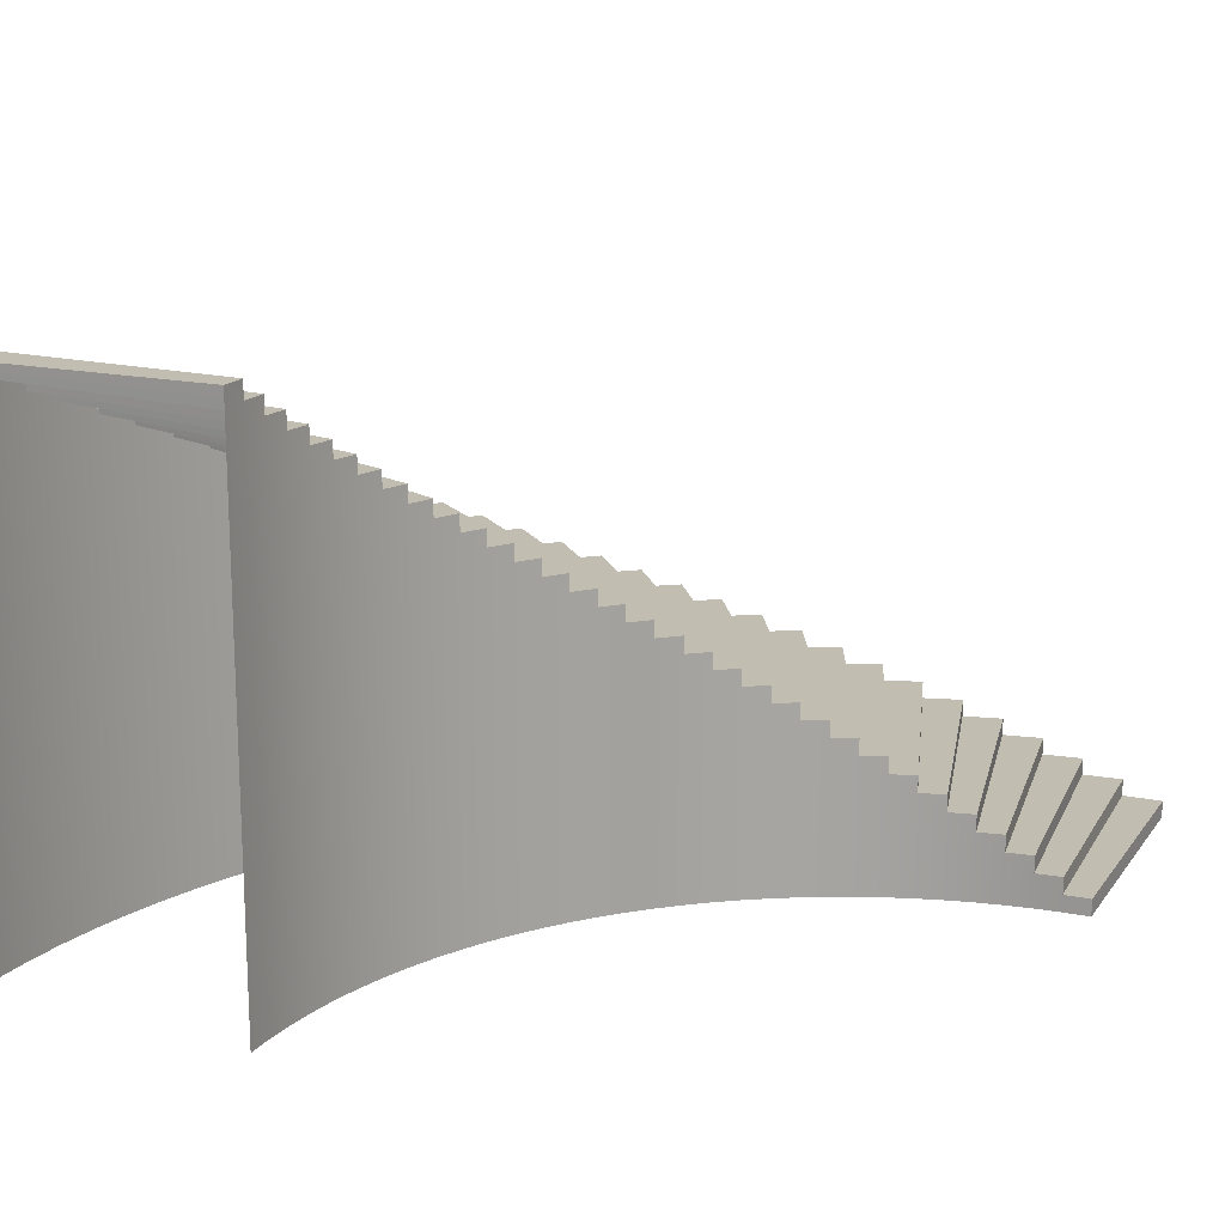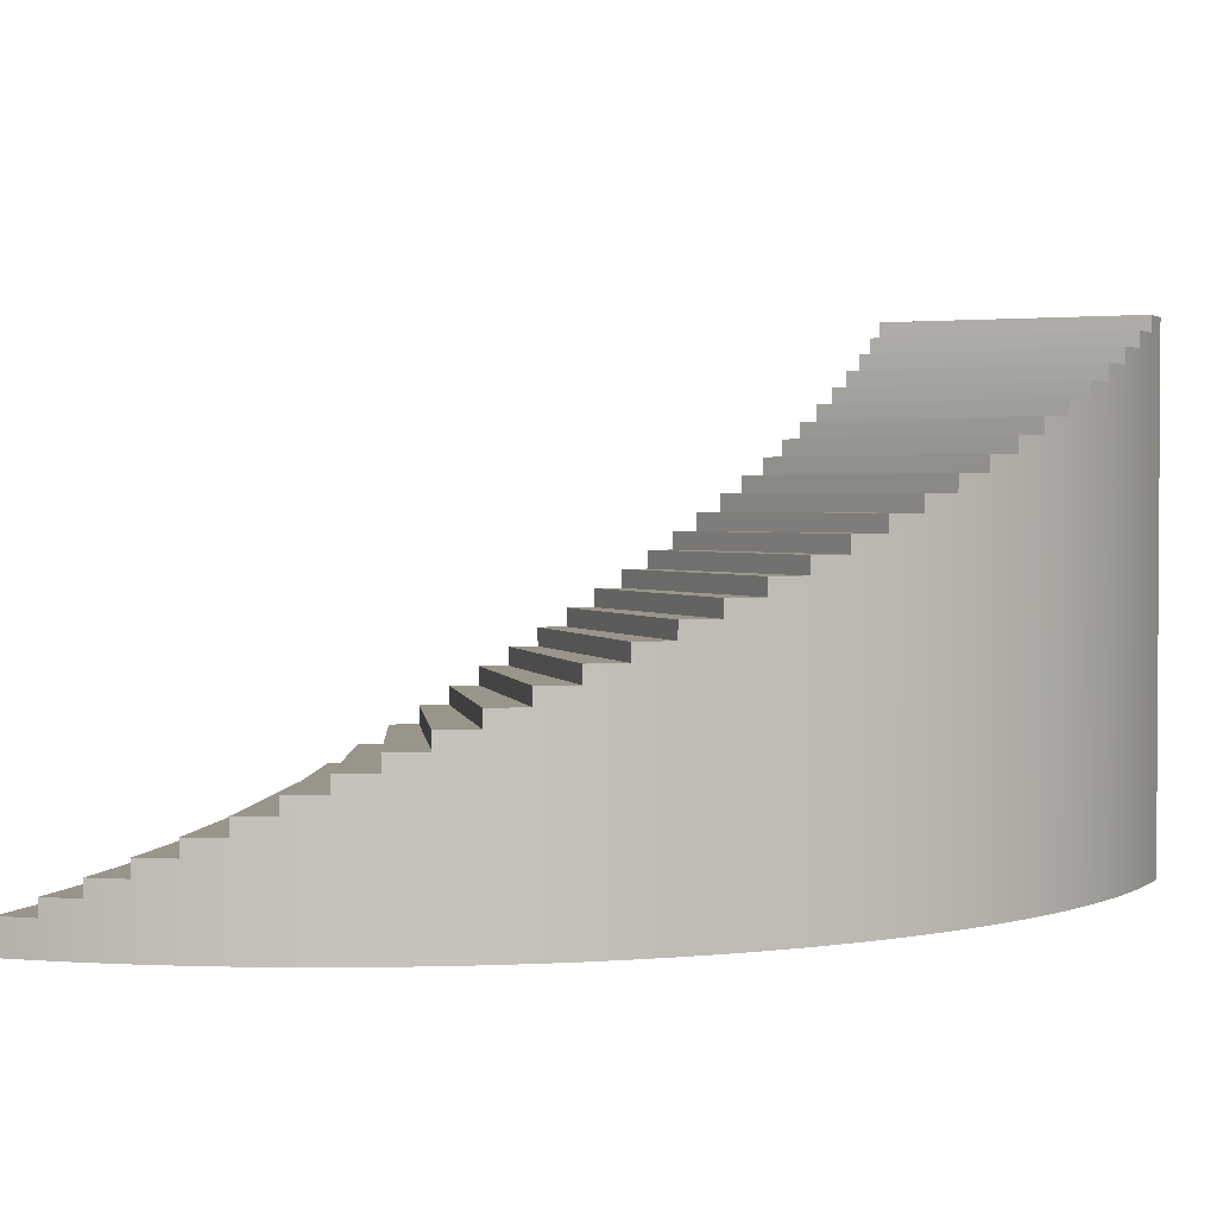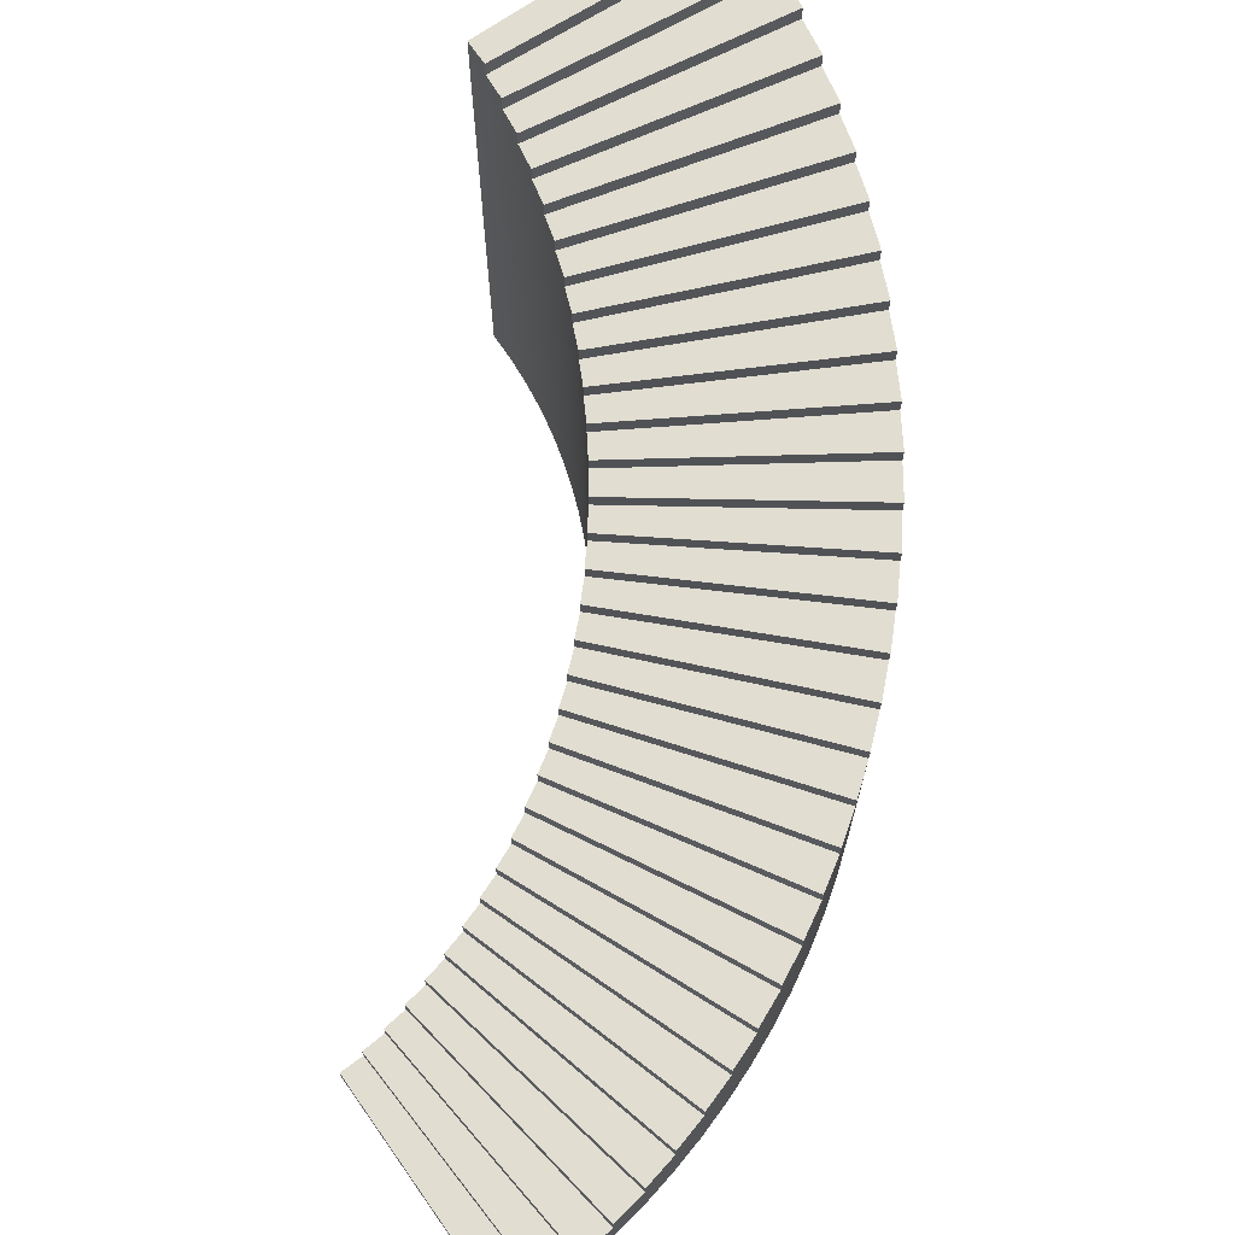
<metadata>
{"format":"obj","ext":"obj","renderer":"f3d","projection":"perspective","resolution":1024,"background":"white","views":[{"elev":16.7,"azim":113.8,"up":"+Y"},{"elev":2.2,"azim":-67.9,"up":"+Y"},{"elev":68.9,"azim":-125.4,"up":"+Y"}]}
</metadata>
<code>
g pb_Mesh168868
v 0 0.25 0
v -4 0.25 0
v -4 0 0
v 0 0 0
v 0.009636 0.25 0.3925
v -3.986 0.25 0.5888
v 0 0.25 0
v -4 0.25 0
v 0.009636 0.5 0.3925
v -3.986 0.5 0.5888
v -3.986 0.25 0.5888
v 0.009636 0.25 0.3925
v 0.03852 0.5 0.7841
v -3.942 0.5 1.176
v 0.009636 0.5 0.3925
v -3.986 0.5 0.5888
v 0.03852 0.75 0.7841
v -3.942 0.75 1.176
v -3.942 0.5 1.176
v 0.03852 0.5 0.7841
v 0.08659 0.75 1.174
v -3.87 0.75 1.761
v 0.03852 0.75 0.7841
v -3.942 0.75 1.176
v 0.08659 1 1.174
v -3.87 1 1.761
v -3.87 0.75 1.761
v 0.08659 0.75 1.174
v 0.1537 1 1.561
v -3.769 1 2.341
v 0.08659 1 1.174
v -3.87 1 1.761
v 0.1537 1.25 1.561
v -3.769 1.25 2.341
v -3.769 1 2.341
v 0.1537 1 1.561
v 0.2397 1.25 1.944
v -3.64 1.25 2.916
v 0.1537 1.25 1.561
v -3.769 1.25 2.341
v 0.2397 1.5 1.944
v -3.64 1.5 2.916
v -3.64 1.25 2.916
v 0.2397 1.25 1.944
v 0.3445 1.5 2.322
v -3.483 1.5 3.483
v 0.2397 1.5 1.944
v -3.64 1.5 2.916
v 0.3445 1.75 2.322
v -3.483 1.75 3.483
v -3.483 1.5 3.483
v 0.3445 1.5 2.322
v 0.4676 1.75 2.695
v -3.299 1.75 4.043
v 0.3445 1.75 2.322
v -3.483 1.75 3.483
v 0.4676 2 2.695
v -3.299 2 4.043
v -3.299 1.75 4.043
v 0.4676 1.75 2.695
v 0.609 2 3.061
v -3.087 2 4.592
v 0.4676 2 2.695
v -3.299 2 4.043
v 0.609 2.25 3.061
v -3.087 2.25 4.592
v -3.087 2 4.592
v 0.609 2 3.061
v 0.7681 2.25 3.42
v -2.848 2.25 5.131
v 0.609 2.25 3.061
v -3.087 2.25 4.592
v 0.7681 2.5 3.42
v -2.848 2.5 5.131
v -2.848 2.25 5.131
v 0.7681 2.25 3.42
v 0.9446 2.5 3.771
v -2.583 2.5 5.657
v 0.7681 2.5 3.42
v -2.848 2.5 5.131
v 0.9446 2.75 3.771
v -2.583 2.75 5.657
v -2.583 2.5 5.657
v 0.9446 2.5 3.771
v 1.138 2.75 4.113
v -2.293 2.75 6.169
v 0.9446 2.75 3.771
v -2.583 2.75 5.657
v 1.138 3 4.113
v -2.293 3 6.169
v -2.293 2.75 6.169
v 1.138 2.75 4.113
v 1.348 3 4.445
v -1.978 3 6.667
v 1.138 3 4.113
v -2.293 3 6.169
v 1.348 3.25 4.445
v -1.978 3.25 6.667
v -1.978 3 6.667
v 1.348 3 4.445
v 1.574 3.25 4.766
v -1.638 3.25 7.148
v 1.348 3.25 4.445
v -1.978 3.25 6.667
v 1.574 3.5 4.766
v -1.638 3.5 7.148
v -1.638 3.25 7.148
v 1.574 3.25 4.766
v 1.816 3.5 5.075
v -1.276 3.5 7.613
v 1.574 3.5 4.766
v -1.638 3.5 7.148
v 1.816 3.75 5.075
v -1.276 3.75 7.613
v -1.276 3.5 7.613
v 1.816 3.5 5.075
v 2.072 3.75 5.372
v -0.8914 3.75 8.059
v 1.816 3.75 5.075
v -1.276 3.75 7.613
v 2.072 4 5.372
v -0.8914 4 8.059
v -0.8914 3.75 8.059
v 2.072 3.75 5.372
v 2.343 4 5.657
v -0.4853 4 8.485
v 2.072 4 5.372
v -0.8914 4 8.059
v 2.343 4.25 5.657
v -0.4853 4.25 8.485
v -0.4853 4 8.485
v 2.343 4 5.657
v 2.628 4.25 5.928
v -0.05871 4.25 8.891
v 2.343 4.25 5.657
v -0.4853 4.25 8.485
v 2.628 4.5 5.928
v -0.05871 4.5 8.891
v -0.05871 4.25 8.891
v 2.628 4.25 5.928
v 2.925 4.5 6.184
v 0.3873 4.5 9.276
v 2.628 4.5 5.928
v -0.05871 4.5 8.891
v 2.925 4.75 6.184
v 0.3873 4.75 9.276
v 0.3873 4.5 9.276
v 2.925 4.5 6.184
v 3.234 4.75 6.426
v 0.8516 4.75 9.638
v 2.925 4.75 6.184
v 0.3873 4.75 9.276
v 3.234 5 6.426
v 0.8516 5 9.638
v 0.8516 4.75 9.638
v 3.234 4.75 6.426
v 3.555 5 6.652
v 1.333 5 9.978
v 3.234 5 6.426
v 0.8516 5 9.638
v 3.555 5.25 6.652
v 1.333 5.25 9.978
v 1.333 5 9.978
v 3.555 5 6.652
v 3.887 5.25 6.862
v 1.831 5.25 10.29
v 3.555 5.25 6.652
v 1.333 5.25 9.978
v 3.887 5.5 6.862
v 1.831 5.5 10.29
v 1.831 5.25 10.29
v 3.887 5.25 6.862
v 4.229 5.5 7.055
v 2.343 5.5 10.58
v 3.887 5.5 6.862
v 1.831 5.5 10.29
v 4.229 5.75 7.055
v 2.343 5.75 10.58
v 2.343 5.5 10.58
v 4.229 5.5 7.055
v 4.58 5.75 7.232
v 2.869 5.75 10.85
v 4.229 5.75 7.055
v 2.343 5.75 10.58
v 4.58 6 7.232
v 2.869 6 10.85
v 2.869 5.75 10.85
v 4.58 5.75 7.232
v 4.939 6 7.391
v 3.408 6 11.09
v 4.58 6 7.232
v 2.869 6 10.85
v 4.939 6.25 7.391
v 3.408 6.25 11.09
v 3.408 6 11.09
v 4.939 6 7.391
v 5.305 6.25 7.532
v 3.957 6.25 11.3
v 4.939 6.25 7.391
v 3.408 6.25 11.09
v 5.305 6.5 7.532
v 3.957 6.5 11.3
v 3.957 6.25 11.3
v 5.305 6.25 7.532
v 5.678 6.5 7.656
v 4.517 6.5 11.48
v 5.305 6.5 7.532
v 3.957 6.5 11.3
v 5.678 6.75 7.656
v 4.517 6.75 11.48
v 4.517 6.5 11.48
v 5.678 6.5 7.656
v 6.056 6.75 7.76
v 5.084 6.75 11.64
v 5.678 6.75 7.656
v 4.517 6.75 11.48
v 6.056 7 7.76
v 5.084 7 11.64
v 5.084 6.75 11.64
v 6.056 6.75 7.76
v 6.439 7 7.846
v 5.659 7 11.77
v 6.056 7 7.76
v 5.084 7 11.64
v 6.439 7.25 7.846
v 5.659 7.25 11.77
v 5.659 7 11.77
v 6.439 7 7.846
v 6.826 7.25 7.913
v 6.239 7.25 11.87
v 6.439 7.25 7.846
v 5.659 7.25 11.77
v 6.826 7.5 7.913
v 6.239 7.5 11.87
v 6.239 7.25 11.87
v 6.826 7.25 7.913
v 7.216 7.5 7.961
v 6.824 7.5 11.94
v 6.826 7.5 7.913
v 6.239 7.5 11.87
v 7.216 7.75 7.961
v 6.824 7.75 11.94
v 6.824 7.5 11.94
v 7.216 7.5 7.961
v 7.607 7.75 7.99
v 7.411 7.75 11.99
v 7.216 7.75 7.961
v 6.824 7.75 11.94
v 7.607 8 7.99
v 7.411 8 11.99
v 7.411 7.75 11.99
v 7.607 7.75 7.99
v 8 8 8
v 8 8 12
v 7.607 8 7.99
v 7.411 8 11.99
v 0.009636 0 0.3925
v 0.009636 0.25 0.3925
v 0 0.25 0
v 0 0 0
v 0.03852 0 0.7841
v 0.03852 0.5 0.7841
v 0.009636 0.25 0.3925
v 0.009636 0 0.3925
v 0.009636 0.5 0.3925
v 0.08659 0 1.174
v 0.08659 0.75 1.174
v 0.03852 0.5 0.7841
v 0.03852 0 0.7841
v 0.03852 0.75 0.7841
v 0.1537 0 1.561
v 0.1537 1 1.561
v 0.08659 0.75 1.174
v 0.08659 0 1.174
v 0.08659 1 1.174
v 0.2397 0 1.944
v 0.2397 1.25 1.944
v 0.1537 1 1.561
v 0.1537 0 1.561
v 0.1537 1.25 1.561
v 0.3445 0 2.322
v 0.3445 1.5 2.322
v 0.2397 1.25 1.944
v 0.2397 0 1.944
v 0.2397 1.5 1.944
v 0.4676 0 2.695
v 0.4676 1.75 2.695
v 0.3445 1.5 2.322
v 0.3445 0 2.322
v 0.3445 1.75 2.322
v 0.609 0 3.061
v 0.609 2 3.061
v 0.4676 1.75 2.695
v 0.4676 0 2.695
v 0.4676 2 2.695
v 0.7681 0 3.42
v 0.7681 2.25 3.42
v 0.609 2 3.061
v 0.609 0 3.061
v 0.609 2.25 3.061
v 0.9446 0 3.771
v 0.9446 2.5 3.771
v 0.7681 2.25 3.42
v 0.7681 0 3.42
v 0.7681 2.5 3.42
v 1.138 0 4.113
v 1.138 2.75 4.113
v 0.9446 2.5 3.771
v 0.9446 0 3.771
v 0.9446 2.75 3.771
v 1.348 0 4.445
v 1.348 3 4.445
v 1.138 2.75 4.113
v 1.138 0 4.113
v 1.138 3 4.113
v 1.574 0 4.766
v 1.574 3.25 4.766
v 1.348 3 4.445
v 1.348 0 4.445
v 1.348 3.25 4.445
v 1.816 0 5.075
v 1.816 3.5 5.075
v 1.574 3.25 4.766
v 1.574 0 4.766
v 1.574 3.5 4.766
v 2.072 0 5.372
v 2.072 3.75 5.372
v 1.816 3.5 5.075
v 1.816 0 5.075
v 1.816 3.75 5.075
v 2.343 0 5.657
v 2.343 4 5.657
v 2.072 3.75 5.372
v 2.072 0 5.372
v 2.072 4 5.372
v 2.628 0 5.928
v 2.628 4.25 5.928
v 2.343 4 5.657
v 2.343 0 5.657
v 2.343 4.25 5.657
v 2.925 0 6.184
v 2.925 4.5 6.184
v 2.628 4.25 5.928
v 2.628 0 5.928
v 2.628 4.5 5.928
v 3.234 0 6.426
v 3.234 4.75 6.426
v 2.925 4.5 6.184
v 2.925 0 6.184
v 2.925 4.75 6.184
v 3.555 0 6.652
v 3.555 5 6.652
v 3.234 4.75 6.426
v 3.234 0 6.426
v 3.234 5 6.426
v 3.887 0 6.862
v 3.887 5.25 6.862
v 3.555 5 6.652
v 3.555 0 6.652
v 3.555 5.25 6.652
v 4.229 0 7.055
v 4.229 5.5 7.055
v 3.887 5.25 6.862
v 3.887 0 6.862
v 3.887 5.5 6.862
v 4.58 0 7.232
v 4.58 5.75 7.232
v 4.229 5.5 7.055
v 4.229 0 7.055
v 4.229 5.75 7.055
v 4.939 0 7.391
v 4.939 6 7.391
v 4.58 5.75 7.232
v 4.58 0 7.232
v 4.58 6 7.232
v 5.305 0 7.532
v 5.305 6.25 7.532
v 4.939 6 7.391
v 4.939 0 7.391
v 4.939 6.25 7.391
v 5.678 0 7.656
v 5.678 6.5 7.656
v 5.305 6.25 7.532
v 5.305 0 7.532
v 5.305 6.5 7.532
v 6.056 0 7.76
v 6.056 6.75 7.76
v 5.678 6.5 7.656
v 5.678 0 7.656
v 5.678 6.75 7.656
v 6.439 0 7.846
v 6.439 7 7.846
v 6.056 6.75 7.76
v 6.056 0 7.76
v 6.056 7 7.76
v 6.826 0 7.913
v 6.826 7.25 7.913
v 6.439 7 7.846
v 6.439 0 7.846
v 6.439 7.25 7.846
v 7.216 0 7.961
v 7.216 7.5 7.961
v 6.826 7.25 7.913
v 6.826 0 7.913
v 6.826 7.5 7.913
v 7.607 0 7.99
v 7.607 7.75 7.99
v 7.216 7.5 7.961
v 7.216 0 7.961
v 7.216 7.75 7.961
v 8 0 8
v 8 8 8
v 7.607 7.75 7.99
v 7.607 0 7.99
v 7.607 8 7.99
v -4 0.25 0
v -3.986 0.25 0.5888
v -3.986 0 0.5888
v -4 0 0
v -3.986 0.25 0.5888
v -3.942 0.5 1.176
v -3.942 0 1.176
v -3.986 0 0.5888
v -3.986 0.5 0.5888
v -3.942 0.5 1.176
v -3.87 0.75 1.761
v -3.87 0 1.761
v -3.942 0 1.176
v -3.942 0.75 1.176
v -3.87 0.75 1.761
v -3.769 1 2.341
v -3.769 0 2.341
v -3.87 0 1.761
v -3.87 1 1.761
v -3.769 1 2.341
v -3.64 1.25 2.916
v -3.64 0 2.916
v -3.769 0 2.341
v -3.769 1.25 2.341
v -3.64 1.25 2.916
v -3.483 1.5 3.483
v -3.483 0 3.483
v -3.64 0 2.916
v -3.64 1.5 2.916
v -3.483 1.5 3.483
v -3.299 1.75 4.043
v -3.299 0 4.043
v -3.483 0 3.483
v -3.483 1.75 3.483
v -3.299 1.75 4.043
v -3.087 2 4.592
v -3.087 0 4.592
v -3.299 0 4.043
v -3.299 2 4.043
v -3.087 2 4.592
v -2.848 2.25 5.131
v -2.848 0 5.131
v -3.087 0 4.592
v -3.087 2.25 4.592
v -2.848 2.25 5.131
v -2.583 2.5 5.657
v -2.583 0 5.657
v -2.848 0 5.131
v -2.848 2.5 5.131
v -2.583 2.5 5.657
v -2.293 2.75 6.169
v -2.293 0 6.169
v -2.583 0 5.657
v -2.583 2.75 5.657
v -2.293 2.75 6.169
v -1.978 3 6.667
v -1.978 0 6.667
v -2.293 0 6.169
v -2.293 3 6.169
v -1.978 3 6.667
v -1.638 3.25 7.148
v -1.638 0 7.148
v -1.978 0 6.667
v -1.978 3.25 6.667
v -1.638 3.25 7.148
v -1.276 3.5 7.613
v -1.276 0 7.613
v -1.638 0 7.148
v -1.638 3.5 7.148
v -1.276 3.5 7.613
v -0.8914 3.75 8.059
v -0.8914 0 8.059
v -1.276 0 7.613
v -1.276 3.75 7.613
v -0.8914 3.75 8.059
v -0.4853 4 8.485
v -0.4853 0 8.485
v -0.8914 0 8.059
v -0.8914 4 8.059
v -0.4853 4 8.485
v -0.05871 4.25 8.891
v -0.05871 0 8.891
v -0.4853 0 8.485
v -0.4853 4.25 8.485
v -0.05871 4.25 8.891
v 0.3873 4.5 9.276
v 0.3873 0 9.276
v -0.05871 0 8.891
v -0.05871 4.5 8.891
v 0.3873 4.5 9.276
v 0.8516 4.75 9.638
v 0.8516 0 9.638
v 0.3873 0 9.276
v 0.3873 4.75 9.276
v 0.8516 4.75 9.638
v 1.333 5 9.978
v 1.333 0 9.978
v 0.8516 0 9.638
v 0.8516 5 9.638
v 1.333 5 9.978
v 1.831 5.25 10.29
v 1.831 0 10.29
v 1.333 0 9.978
v 1.333 5.25 9.978
v 1.831 5.25 10.29
v 2.343 5.5 10.58
v 2.343 0 10.58
v 1.831 0 10.29
v 1.831 5.5 10.29
v 2.343 5.5 10.58
v 2.869 5.75 10.85
v 2.869 0 10.85
v 2.343 0 10.58
v 2.343 5.75 10.58
v 2.869 5.75 10.85
v 3.408 6 11.09
v 3.408 0 11.09
v 2.869 0 10.85
v 2.869 6 10.85
v 3.408 6 11.09
v 3.957 6.25 11.3
v 3.957 0 11.3
v 3.408 0 11.09
v 3.408 6.25 11.09
v 3.957 6.25 11.3
v 4.517 6.5 11.48
v 4.517 0 11.48
v 3.957 0 11.3
v 3.957 6.5 11.3
v 4.517 6.5 11.48
v 5.084 6.75 11.64
v 5.084 0 11.64
v 4.517 0 11.48
v 4.517 6.75 11.48
v 5.084 6.75 11.64
v 5.659 7 11.77
v 5.659 0 11.77
v 5.084 0 11.64
v 5.084 7 11.64
v 5.659 7 11.77
v 6.239 7.25 11.87
v 6.239 0 11.87
v 5.659 0 11.77
v 5.659 7.25 11.77
v 6.239 7.25 11.87
v 6.824 7.5 11.94
v 6.824 0 11.94
v 6.239 0 11.87
v 6.239 7.5 11.87
v 6.824 7.5 11.94
v 7.411 7.75 11.99
v 7.411 0 11.99
v 6.824 0 11.94
v 6.824 7.75 11.94
v 7.411 7.75 11.99
v 8 8 12
v 8 0 12
v 7.411 0 11.99
v 7.411 8 11.99
g pb_Mesh168868_0
g pb_Mesh168868_1
f 3 2 1
f 4 3 1
f 7 6 5
f 7 8 6
f 11 10 9
f 12 11 9
f 15 14 13
f 15 16 14
f 19 18 17
f 20 19 17
f 23 22 21
f 23 24 22
f 27 26 25
f 28 27 25
f 31 30 29
f 31 32 30
f 35 34 33
f 36 35 33
f 39 38 37
f 39 40 38
f 43 42 41
f 44 43 41
f 47 46 45
f 47 48 46
f 51 50 49
f 52 51 49
f 55 54 53
f 55 56 54
f 59 58 57
f 60 59 57
f 63 62 61
f 63 64 62
f 67 66 65
f 68 67 65
f 71 70 69
f 71 72 70
f 75 74 73
f 76 75 73
f 79 78 77
f 79 80 78
f 83 82 81
f 84 83 81
f 87 86 85
f 87 88 86
f 91 90 89
f 92 91 89
f 95 94 93
f 95 96 94
f 99 98 97
f 100 99 97
f 103 102 101
f 103 104 102
f 107 106 105
f 108 107 105
f 111 110 109
f 111 112 110
f 115 114 113
f 116 115 113
f 119 118 117
f 119 120 118
f 123 122 121
f 124 123 121
f 127 126 125
f 127 128 126
f 131 130 129
f 132 131 129
f 135 134 133
f 135 136 134
f 139 138 137
f 140 139 137
f 143 142 141
f 143 144 142
f 147 146 145
f 148 147 145
f 151 150 149
f 151 152 150
f 155 154 153
f 156 155 153
f 159 158 157
f 159 160 158
f 163 162 161
f 164 163 161
f 167 166 165
f 167 168 166
f 171 170 169
f 172 171 169
f 175 174 173
f 175 176 174
f 179 178 177
f 180 179 177
f 183 182 181
f 183 184 182
f 187 186 185
f 188 187 185
f 191 190 189
f 191 192 190
f 195 194 193
f 196 195 193
f 199 198 197
f 199 200 198
f 203 202 201
f 204 203 201
f 207 206 205
f 207 208 206
f 211 210 209
f 212 211 209
f 215 214 213
f 215 216 214
f 219 218 217
f 220 219 217
f 223 222 221
f 223 224 222
f 227 226 225
f 228 227 225
f 231 230 229
f 231 232 230
f 235 234 233
f 236 235 233
f 239 238 237
f 239 240 238
f 243 242 241
f 244 243 241
f 247 246 245
f 247 248 246
f 251 250 249
f 252 251 249
f 255 254 253
f 255 256 254
f 259 258 257
f 259 257 260
f 263 262 261
f 263 261 264
f 265 262 263
f 268 267 266
f 268 266 269
f 270 267 268
f 273 272 271
f 273 271 274
f 275 272 273
f 278 277 276
f 278 276 279
f 280 277 278
f 283 282 281
f 283 281 284
f 285 282 283
f 288 287 286
f 288 286 289
f 290 287 288
f 293 292 291
f 293 291 294
f 295 292 293
f 298 297 296
f 298 296 299
f 300 297 298
f 303 302 301
f 303 301 304
f 305 302 303
f 308 307 306
f 308 306 309
f 310 307 308
f 313 312 311
f 313 311 314
f 315 312 313
f 318 317 316
f 318 316 319
f 320 317 318
f 323 322 321
f 323 321 324
f 325 322 323
f 328 327 326
f 328 326 329
f 330 327 328
f 333 332 331
f 333 331 334
f 335 332 333
f 338 337 336
f 338 336 339
f 340 337 338
f 343 342 341
f 343 341 344
f 345 342 343
f 348 347 346
f 348 346 349
f 350 347 348
f 353 352 351
f 353 351 354
f 355 352 353
f 358 357 356
f 358 356 359
f 360 357 358
f 363 362 361
f 363 361 364
f 365 362 363
f 368 367 366
f 368 366 369
f 370 367 368
f 373 372 371
f 373 371 374
f 375 372 373
f 378 377 376
f 378 376 379
f 380 377 378
f 383 382 381
f 383 381 384
f 385 382 383
f 388 387 386
f 388 386 389
f 390 387 388
f 393 392 391
f 393 391 394
f 395 392 393
f 398 397 396
f 398 396 399
f 400 397 398
f 403 402 401
f 403 401 404
f 405 402 403
f 408 407 406
f 408 406 409
f 410 407 408
f 413 412 411
f 413 411 414
f 415 412 413
f 418 417 416
f 419 418 416
f 422 421 420
f 423 422 420
f 420 421 424
f 427 426 425
f 428 427 425
f 425 426 429
f 432 431 430
f 433 432 430
f 430 431 434
f 437 436 435
f 438 437 435
f 435 436 439
f 442 441 440
f 443 442 440
f 440 441 444
f 447 446 445
f 448 447 445
f 445 446 449
f 452 451 450
f 453 452 450
f 450 451 454
f 457 456 455
f 458 457 455
f 455 456 459
f 462 461 460
f 463 462 460
f 460 461 464
f 467 466 465
f 468 467 465
f 465 466 469
f 472 471 470
f 473 472 470
f 470 471 474
f 477 476 475
f 478 477 475
f 475 476 479
f 482 481 480
f 483 482 480
f 480 481 484
f 487 486 485
f 488 487 485
f 485 486 489
f 492 491 490
f 493 492 490
f 490 491 494
f 497 496 495
f 498 497 495
f 495 496 499
f 502 501 500
f 503 502 500
f 500 501 504
f 507 506 505
f 508 507 505
f 505 506 509
f 512 511 510
f 513 512 510
f 510 511 514
f 517 516 515
f 518 517 515
f 515 516 519
f 522 521 520
f 523 522 520
f 520 521 524
f 527 526 525
f 528 527 525
f 525 526 529
f 532 531 530
f 533 532 530
f 530 531 534
f 537 536 535
f 538 537 535
f 535 536 539
f 542 541 540
f 543 542 540
f 540 541 544
f 547 546 545
f 548 547 545
f 545 546 549
f 552 551 550
f 553 552 550
f 550 551 554
f 557 556 555
f 558 557 555
f 555 556 559
f 562 561 560
f 563 562 560
f 560 561 564
f 567 566 565
f 568 567 565
f 565 566 569
f 572 571 570
f 573 572 570
f 570 571 574

</code>
